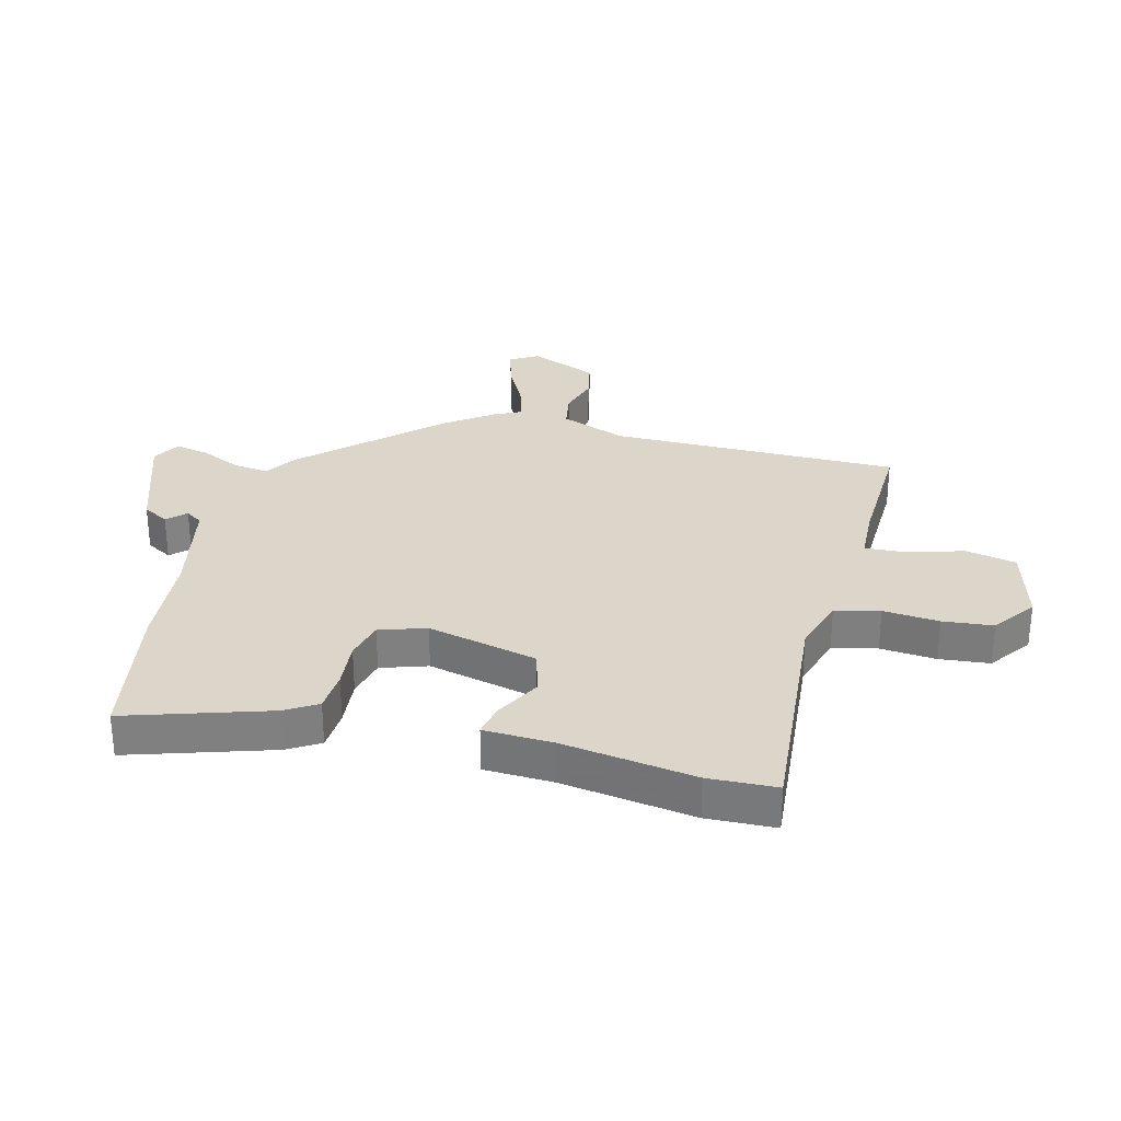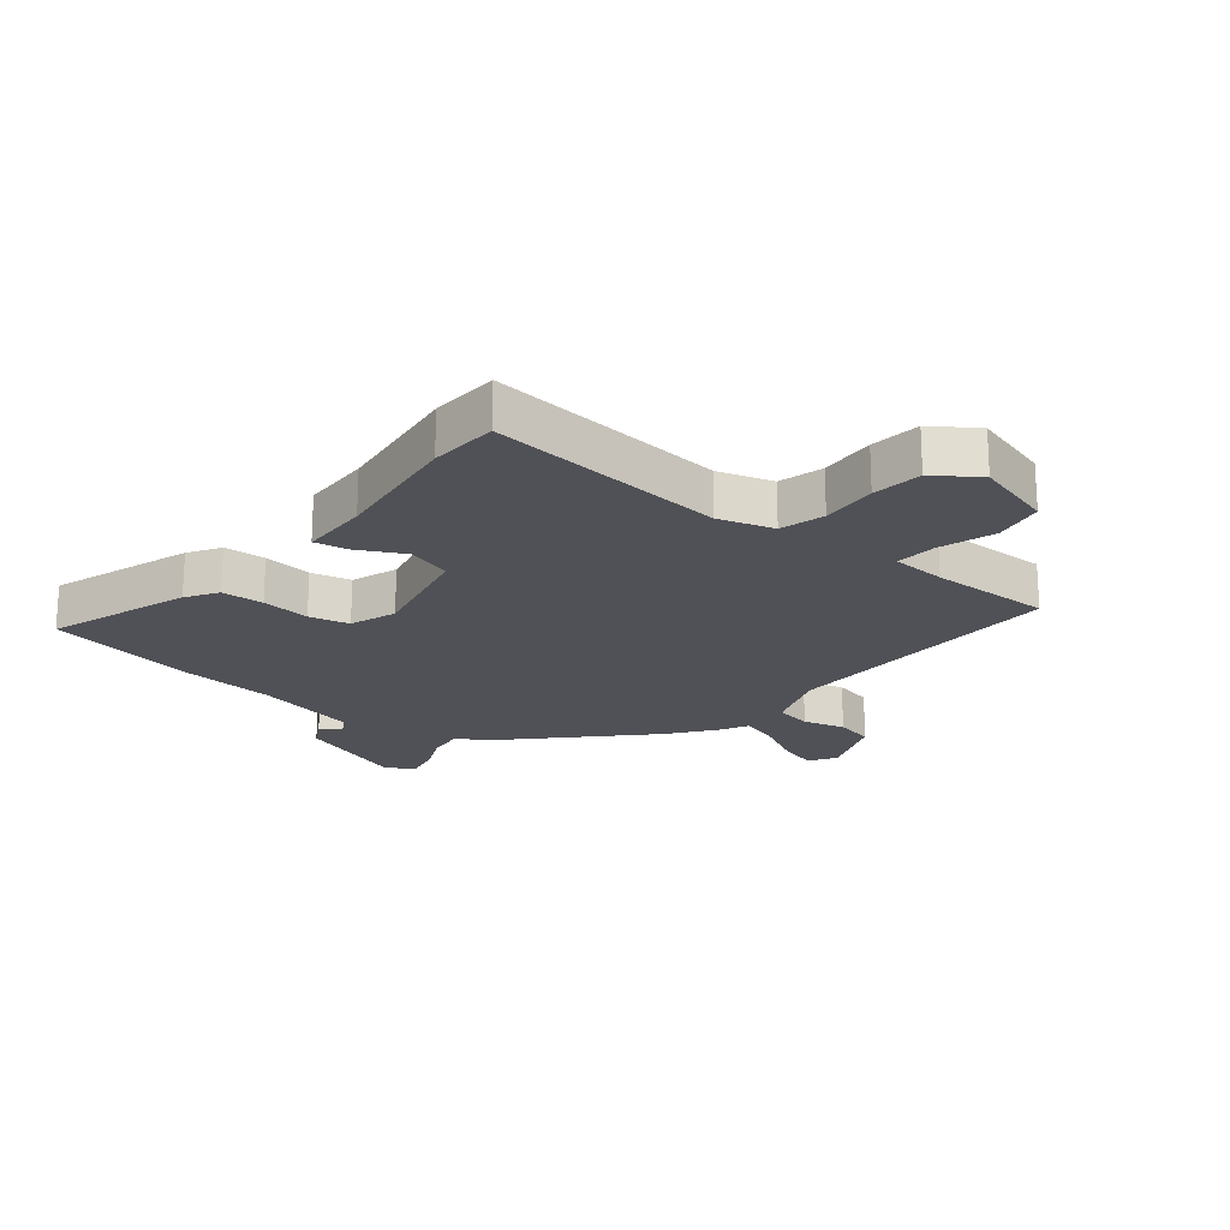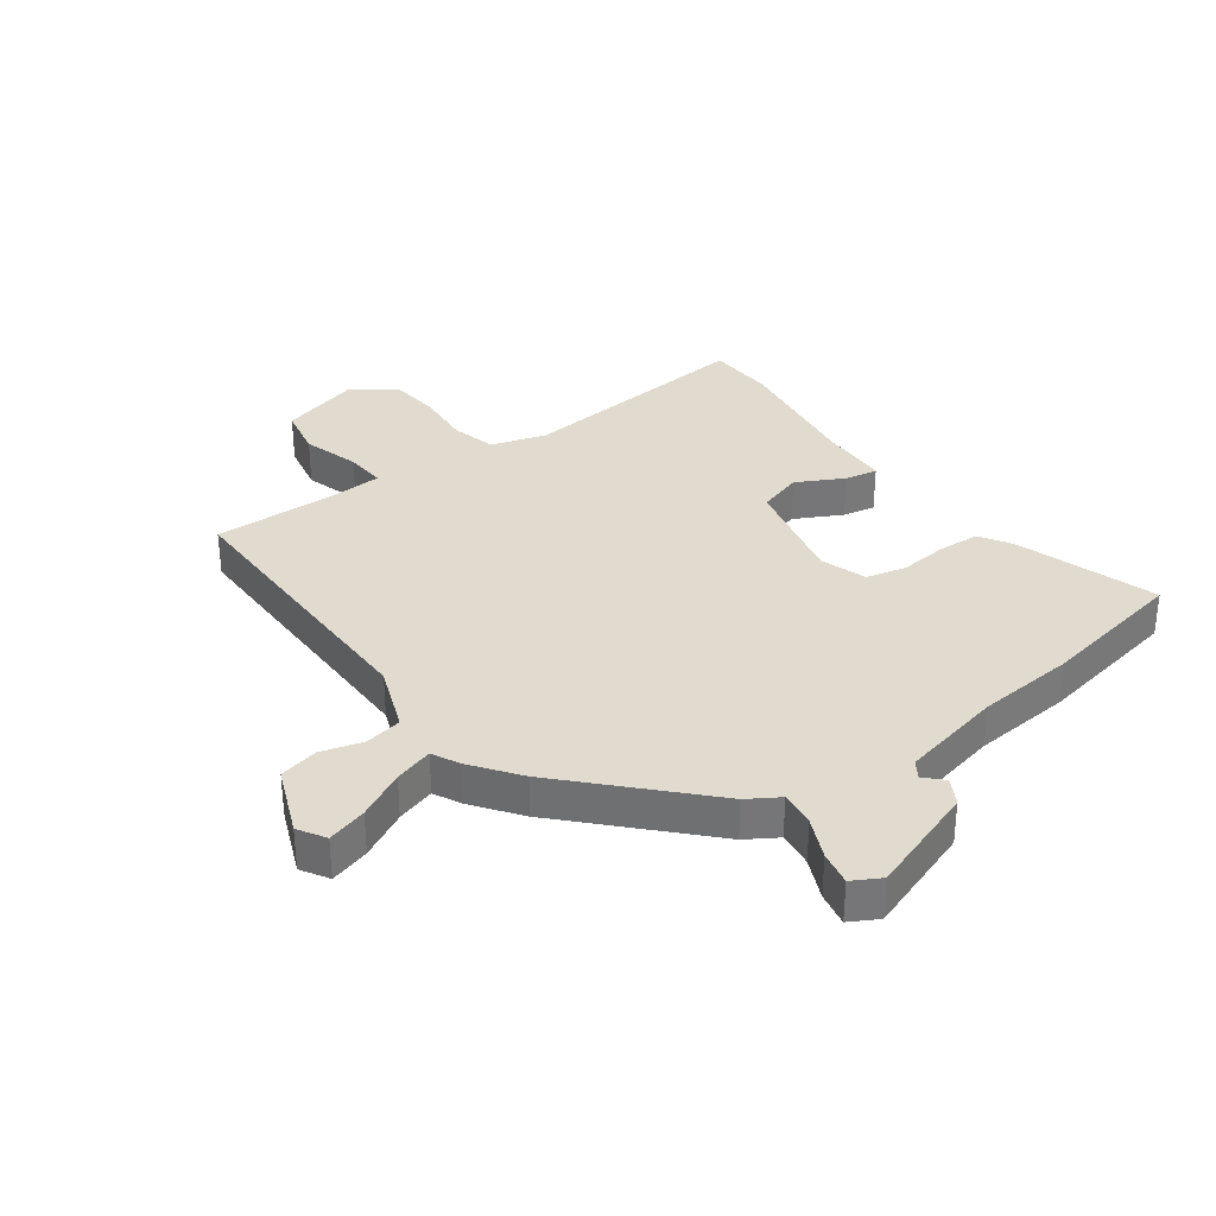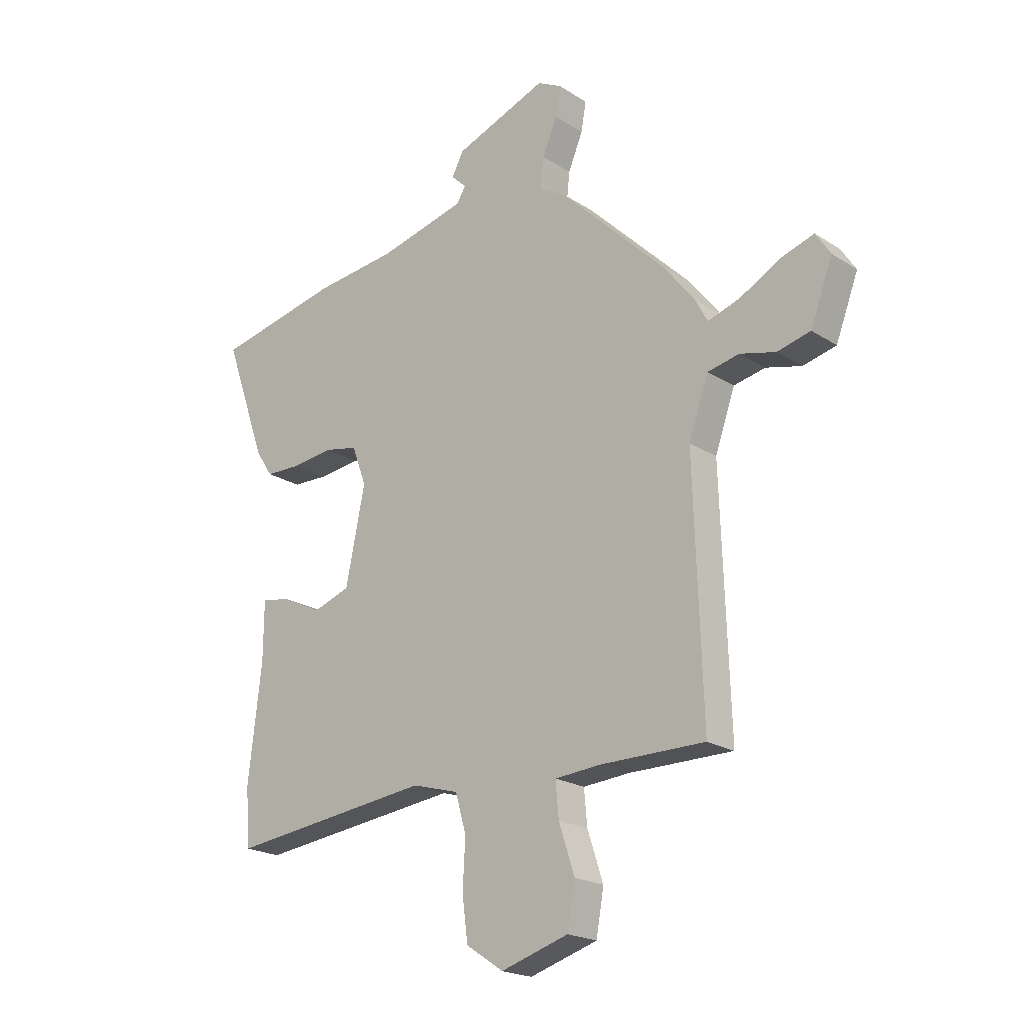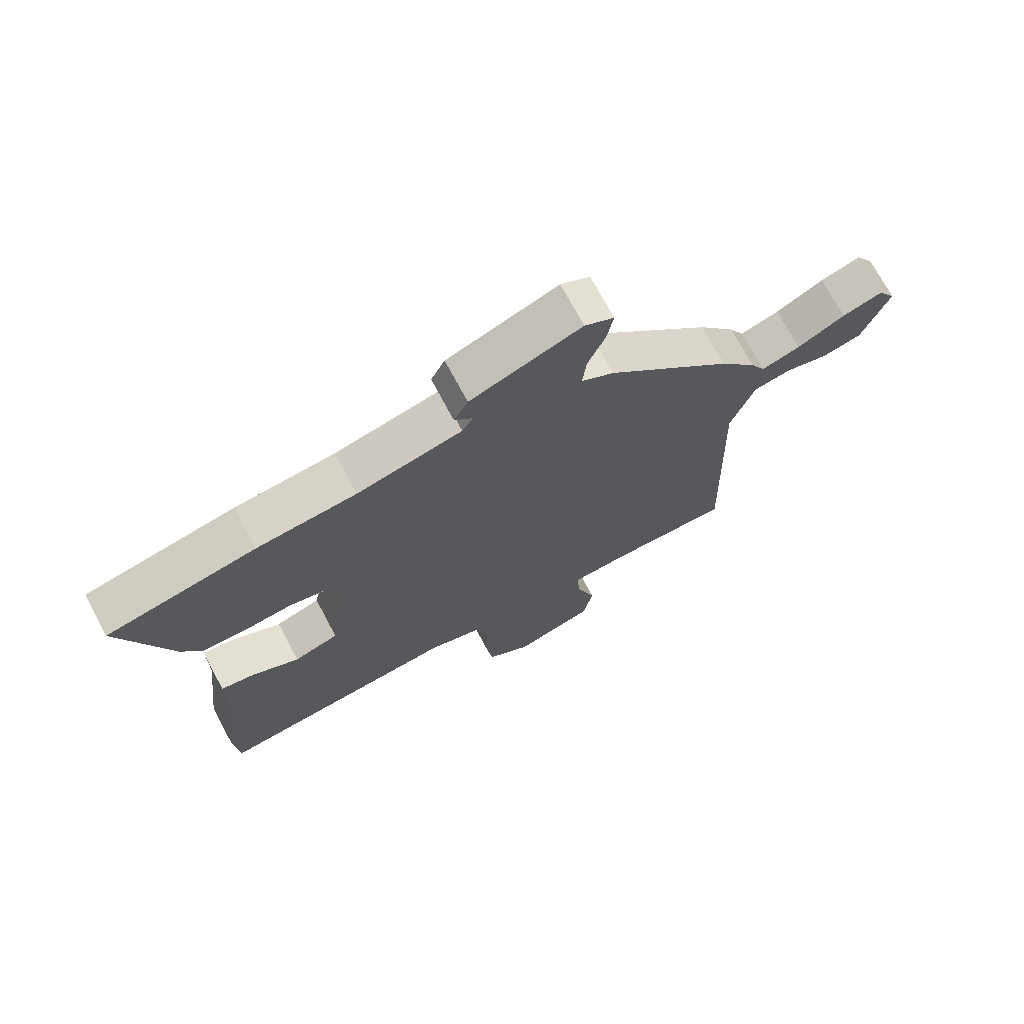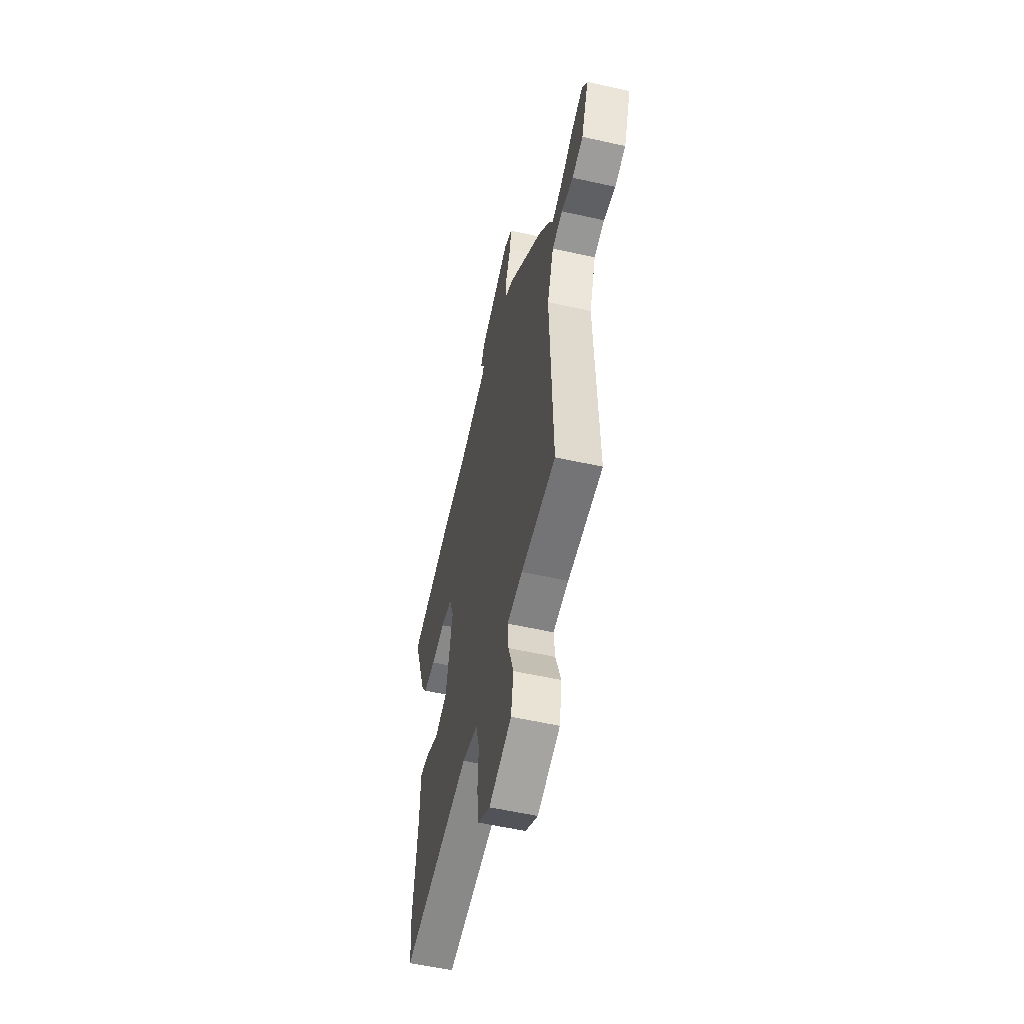
<metadata>
{"format":"obj","ext":"obj","renderer":"f3d","projection":"perspective","resolution":1024,"background":"white","views":[{"elev":30.1,"azim":106.2,"up":"+Y"},{"elev":-20.5,"azim":141.9,"up":"+Y"},{"elev":33.5,"azim":-34.7,"up":"+Y"},{"elev":-20.7,"azim":-138.9,"up":"+Z"},{"elev":71.7,"azim":152.0,"up":"+Z"},{"elev":-56.3,"azim":-103.2,"up":"+Z"}]}
</metadata>
<code>
v -0.44 0.07 0.314
v -0.232 0.07 0.52
v -0.179 0.07 0.551
v -0.185 0.07 0.611
v -0.214 0.07 0.68
v -0.224 0.07 0.737
v -0.176 0.07 0.762
v 0.006 0.07 0.693
v 0.029 0.07 0.649
v -0.001 0.07 0.62
v 0.017 0.07 0.591
v 0.189 0.07 0.549
v 0.353 0.07 0.531
v 0.598 0.07 0.479
v 0.515 0.07 0.244
v 0.481 0.07 0.192
v 0.411 0.07 0.19
v 0.33 0.07 0.2
v 0.263 0.07 0.186
v 0.235 0.07 0.109
v 0.273 0.07 -0.077
v 0.347 0.07 -0.102
v 0.426 0.07 -0.063
v 0.481 0.07 -0.054
v 0.482 0.07 -0.17
v 0.508 0.07 -0.393
v 0.5 0.07 -0.507
v 0.1 0.07 -0.46
v 0.008 0.07 -0.486
v -0.013 0.07 -0.56
v -0.008 0.07 -0.654
v -0.019 0.07 -0.738
v -0.092 0.07 -0.787
v -0.225 0.07 -0.746
v -0.24 0.07 -0.661
v -0.209 0.07 -0.567
v -0.203 0.07 -0.499
v -0.294 0.07 -0.492
v -0.498 0.07 -0.492
v -0.482 0.07 -0.007
v -0.521 0.07 0.104
v -0.583 0.07 0.117
v -0.653 0.07 0.099
v -0.718 0.07 0.115
v -0.762 0.07 0.231
v -0.733 0.07 0.276
v -0.667 0.07 0.255
v -0.589 0.07 0.212
v -0.525 0.07 0.191
v -0.501 0.07 0.236
v -0.44 0 0.314
v -0.232 0 0.52
v -0.179 0 0.551
v -0.185 0 0.611
v -0.214 0 0.68
v -0.224 0 0.737
v -0.176 0 0.762
v 0.006 0 0.693
v 0.029 0 0.649
v -0.001 0 0.62
v 0.017 0 0.591
v 0.189 0 0.549
v 0.353 0 0.531
v 0.598 0 0.479
v 0.515 0 0.244
v 0.481 0 0.192
v 0.411 0 0.19
v 0.33 0 0.2
v 0.263 0 0.186
v 0.235 0 0.109
v 0.273 0 -0.077
v 0.347 0 -0.102
v 0.426 0 -0.063
v 0.481 0 -0.054
v 0.482 0 -0.17
v 0.508 0 -0.393
v 0.5 0 -0.507
v 0.1 0 -0.46
v 0.008 0 -0.486
v -0.013 0 -0.56
v -0.008 0 -0.654
v -0.019 0 -0.738
v -0.092 0 -0.787
v -0.225 0 -0.746
v -0.24 0 -0.661
v -0.209 0 -0.567
v -0.203 0 -0.499
v -0.294 0 -0.492
v -0.498 0 -0.492
v -0.482 0 -0.007
v -0.521 0 0.104
v -0.583 0 0.117
v -0.653 0 0.099
v -0.718 0 0.115
v -0.762 0 0.231
v -0.733 0 0.276
v -0.667 0 0.255
v -0.589 0 0.212
v -0.525 0 0.191
v -0.501 0 0.236
f 49 50 1 2
f 45 46 47 48
f 45 48 49
f 42 43 44 45
f 41 42 45 49
f 40 41 49 2
f 38 39 40 2
f 33 34 35 36
f 33 36 37
f 30 31 32 33
f 29 30 33 37
f 28 29 37 38
f 25 26 27 28
f 22 23 24 25
f 21 22 25 28
f 20 21 28 38
f 15 16 17 18
f 15 18 19
f 12 13 14 15
f 11 12 15 19
f 10 11 19 20
f 8 9 10
f 7 8 10
f 4 5 6 7
f 3 4 7 10
f 10 20 38
f 2 3 10 38
f 52 51 100 99
f 98 97 96 95
f 99 98 95
f 95 94 93 92
f 99 95 92 91
f 52 99 91 90
f 52 90 89 88
f 86 85 84 83
f 87 86 83
f 83 82 81 80
f 87 83 80 79
f 88 87 79 78
f 78 77 76 75
f 75 74 73 72
f 78 75 72 71
f 88 78 71 70
f 68 67 66 65
f 69 68 65
f 65 64 63 62
f 69 65 62 61
f 70 69 61 60
f 60 59 58
f 60 58 57
f 57 56 55 54
f 60 57 54 53
f 88 70 60
f 88 60 53 52
f 1 51 52 2
f 2 52 53 3
f 3 53 54 4
f 4 54 55 5
f 5 55 56 6
f 6 56 57 7
f 7 57 58 8
f 8 58 59 9
f 9 59 60 10
f 10 60 61 11
f 11 61 62 12
f 12 62 63 13
f 13 63 64 14
f 14 64 65 15
f 15 65 66 16
f 16 66 67 17
f 17 67 68 18
f 18 68 69 19
f 19 69 70 20
f 20 70 71 21
f 21 71 72 22
f 22 72 73 23
f 23 73 74 24
f 24 74 75 25
f 25 75 76 26
f 26 76 77 27
f 27 77 78 28
f 28 78 79 29
f 29 79 80 30
f 30 80 81 31
f 31 81 82 32
f 32 82 83 33
f 33 83 84 34
f 34 84 85 35
f 35 85 86 36
f 36 86 87 37
f 37 87 88 38
f 38 88 89 39
f 39 89 90 40
f 40 90 91 41
f 41 91 92 42
f 42 92 93 43
f 43 93 94 44
f 44 94 95 45
f 45 95 96 46
f 46 96 97 47
f 47 97 98 48
f 48 98 99 49
f 49 99 100 50
f 50 100 51 1

</code>
